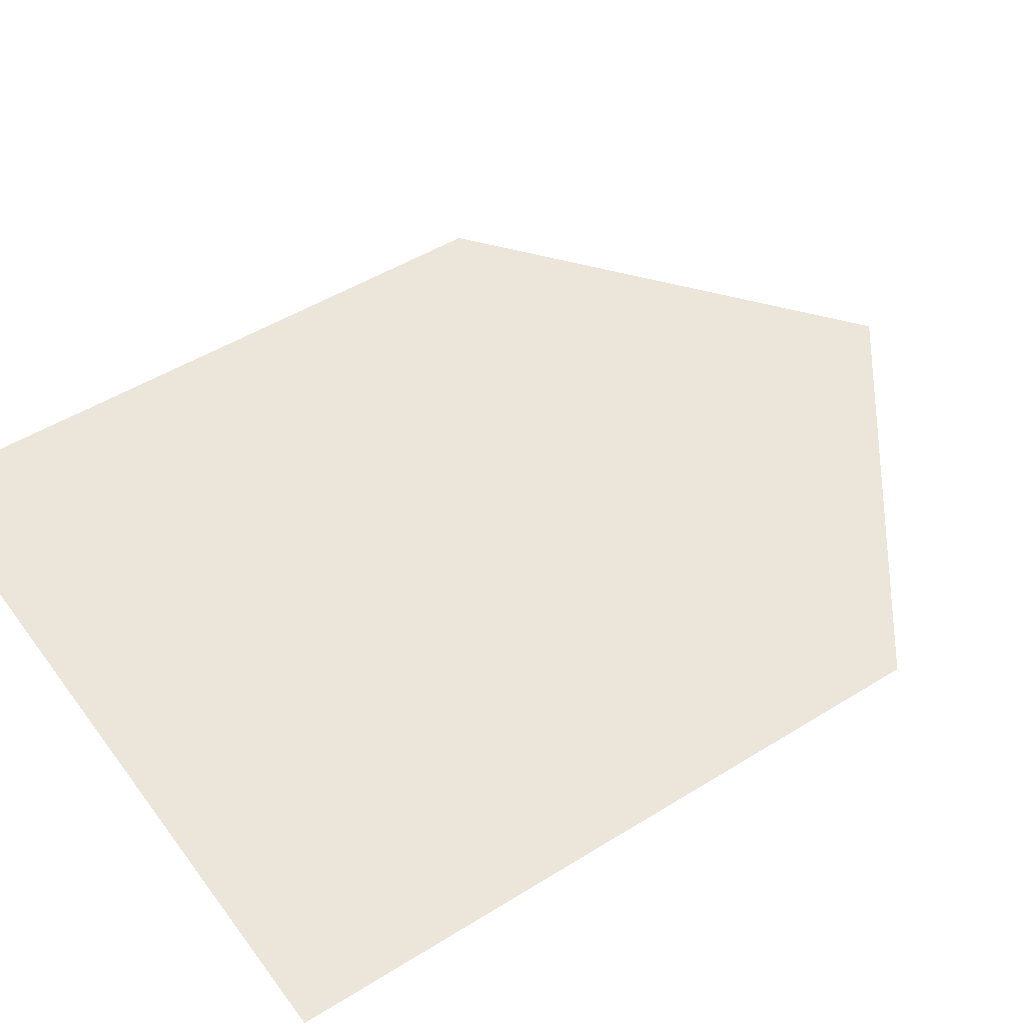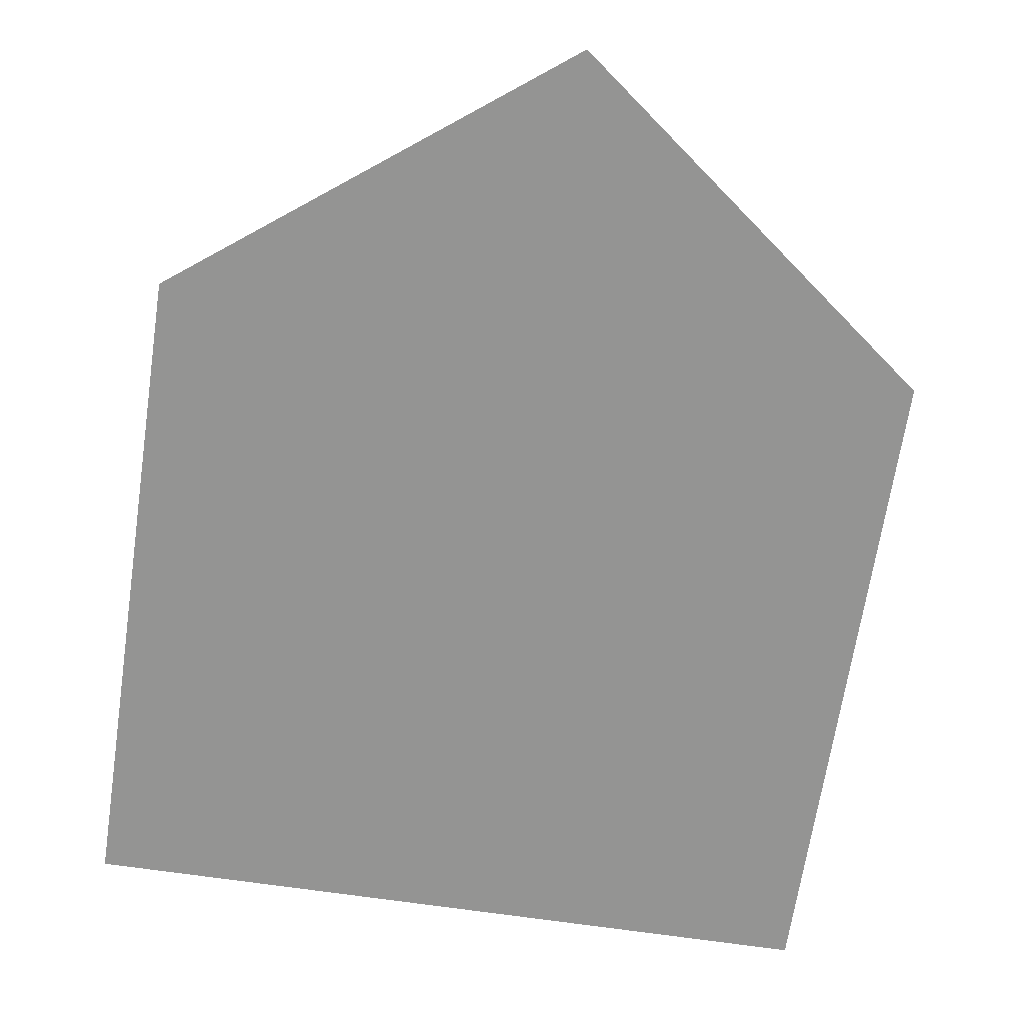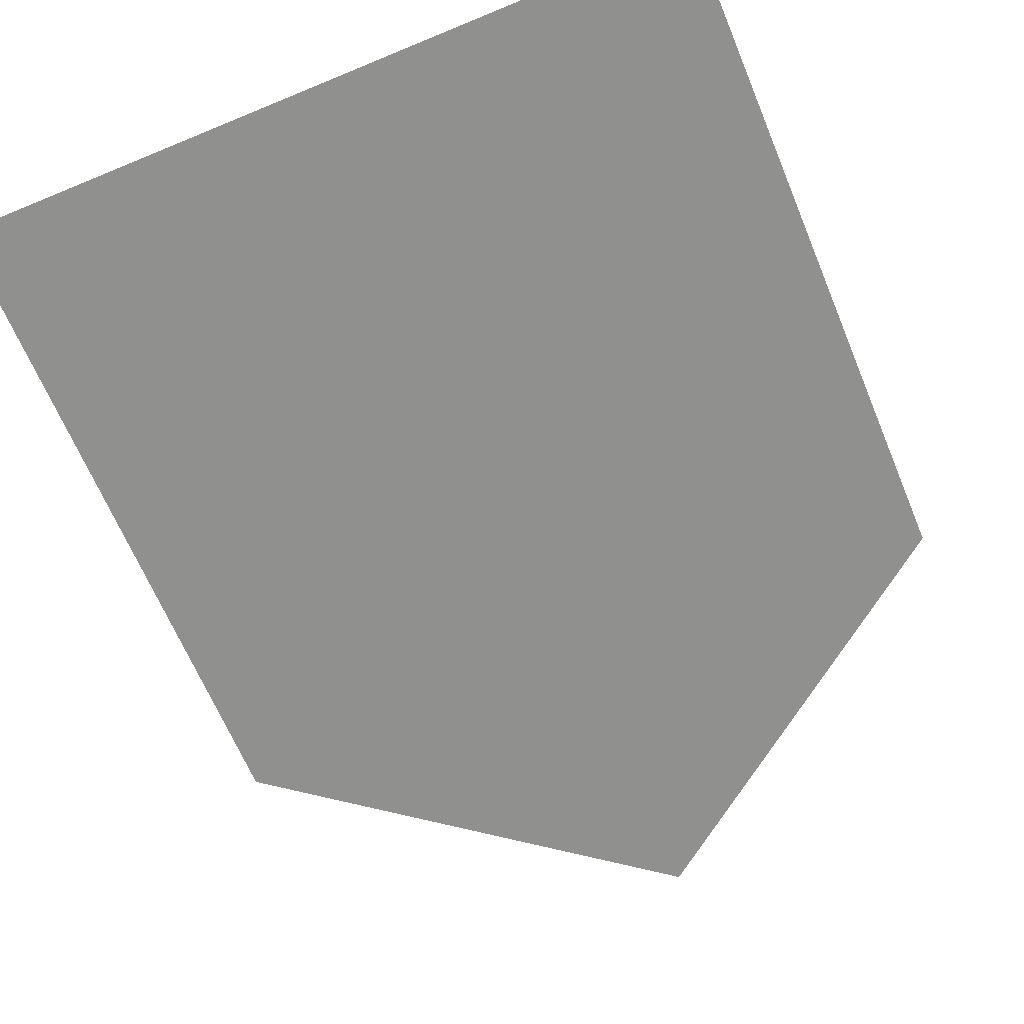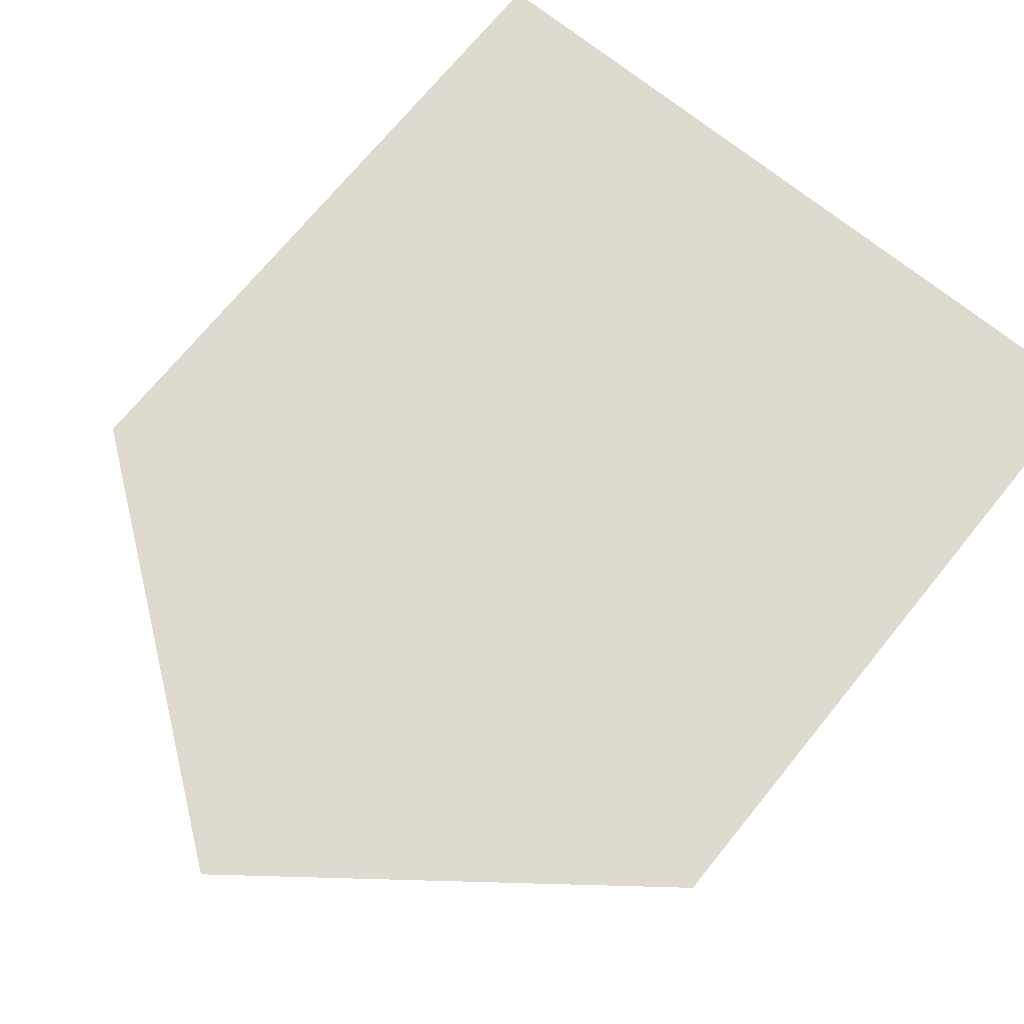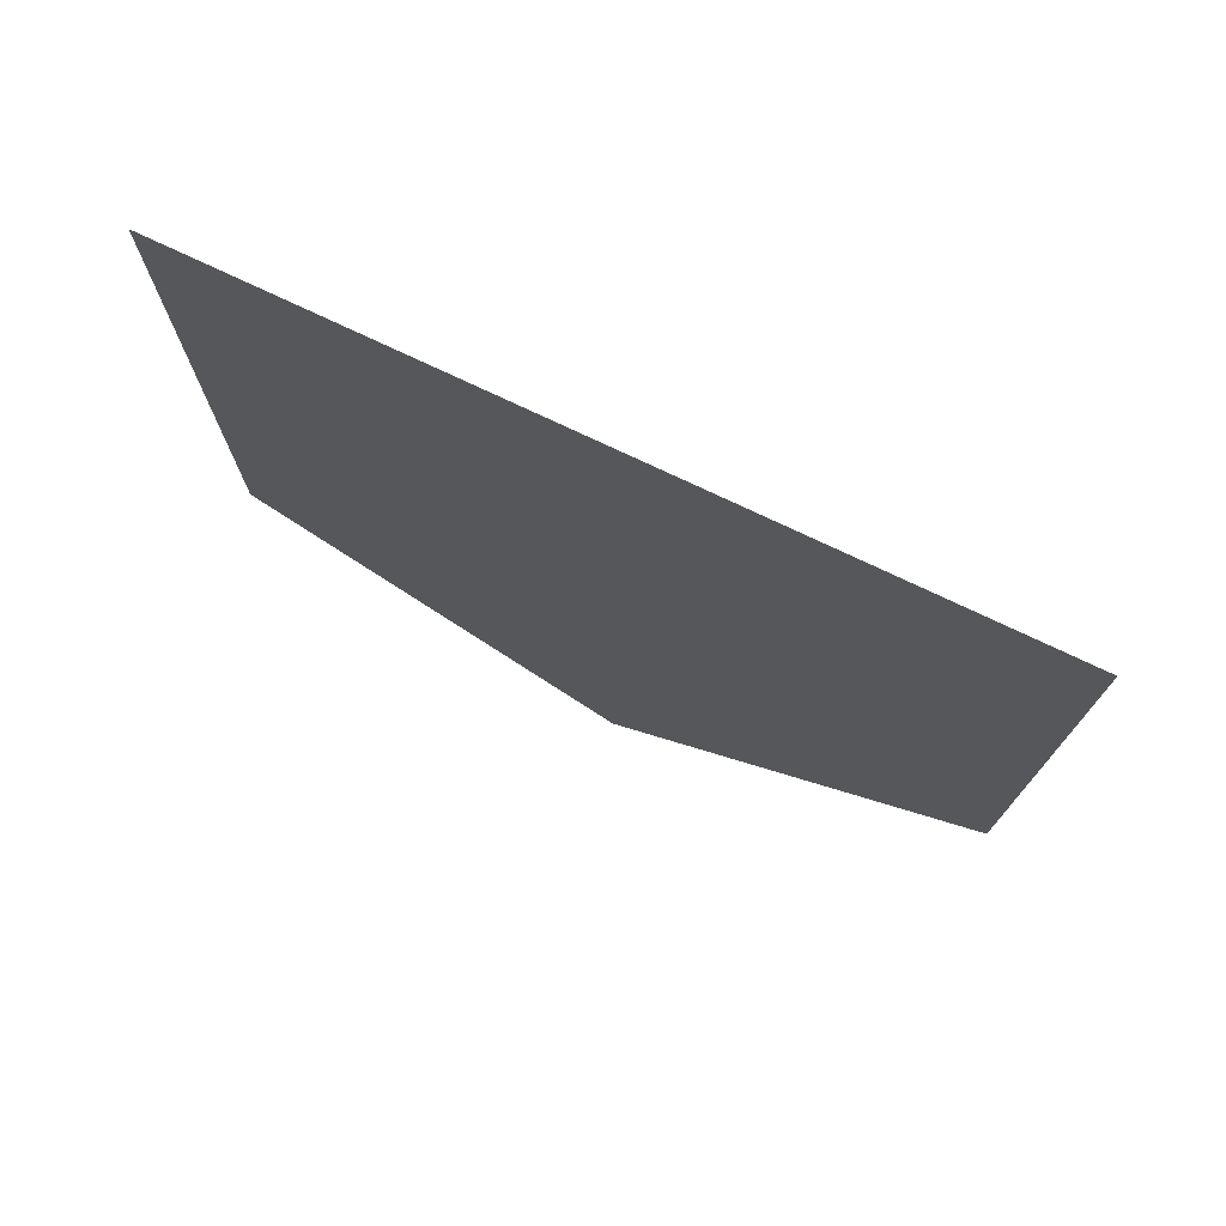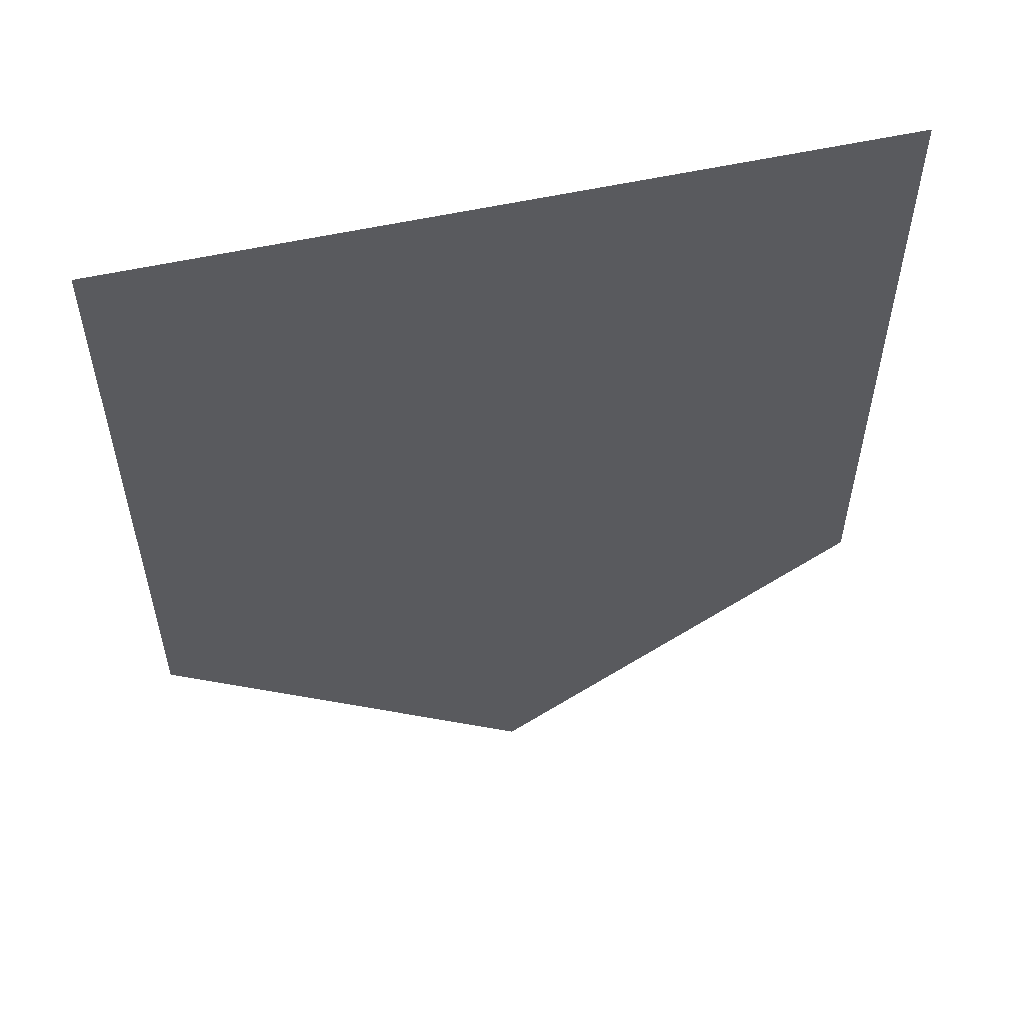
<metadata>
{"format":"obj","ext":"obj","renderer":"f3d","projection":"perspective","resolution":1024,"background":"white","views":[{"elev":48.4,"azim":-124.8,"up":"+Z"},{"elev":-67.0,"azim":-8.5,"up":"+Z"},{"elev":-65.5,"azim":-157.4,"up":"+Z"},{"elev":70.6,"azim":39.0,"up":"+Z"},{"elev":76.2,"azim":25.3,"up":"+Y"},{"elev":56.4,"azim":-13.0,"up":"+Y"}]}
</metadata>
<code>
o Cube
v 1.132 1 1
v 1.132 -1 1
v 0 -1.866 1
v 0 1 1
v -1.132 1 1
v -1.132 -1 1
f 3 4 5 6
f 2 1 4 3

</code>
